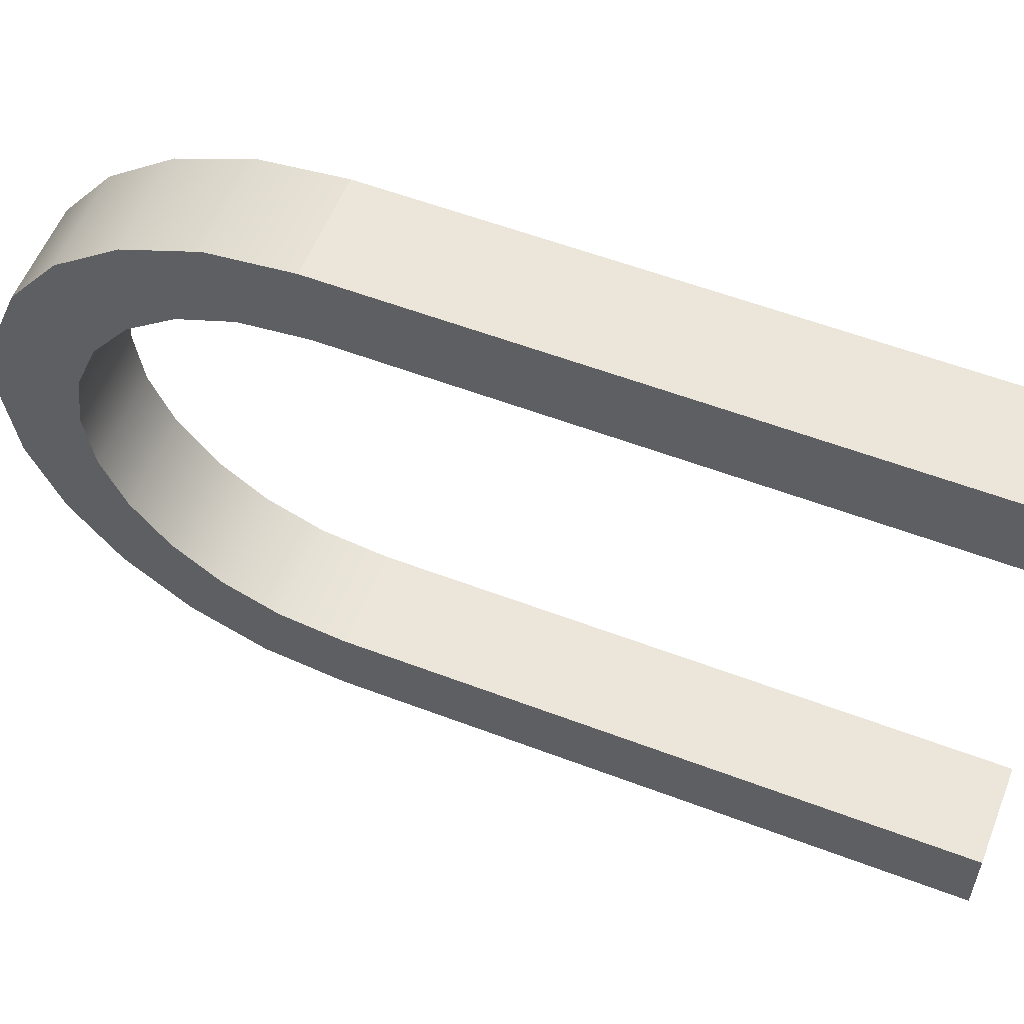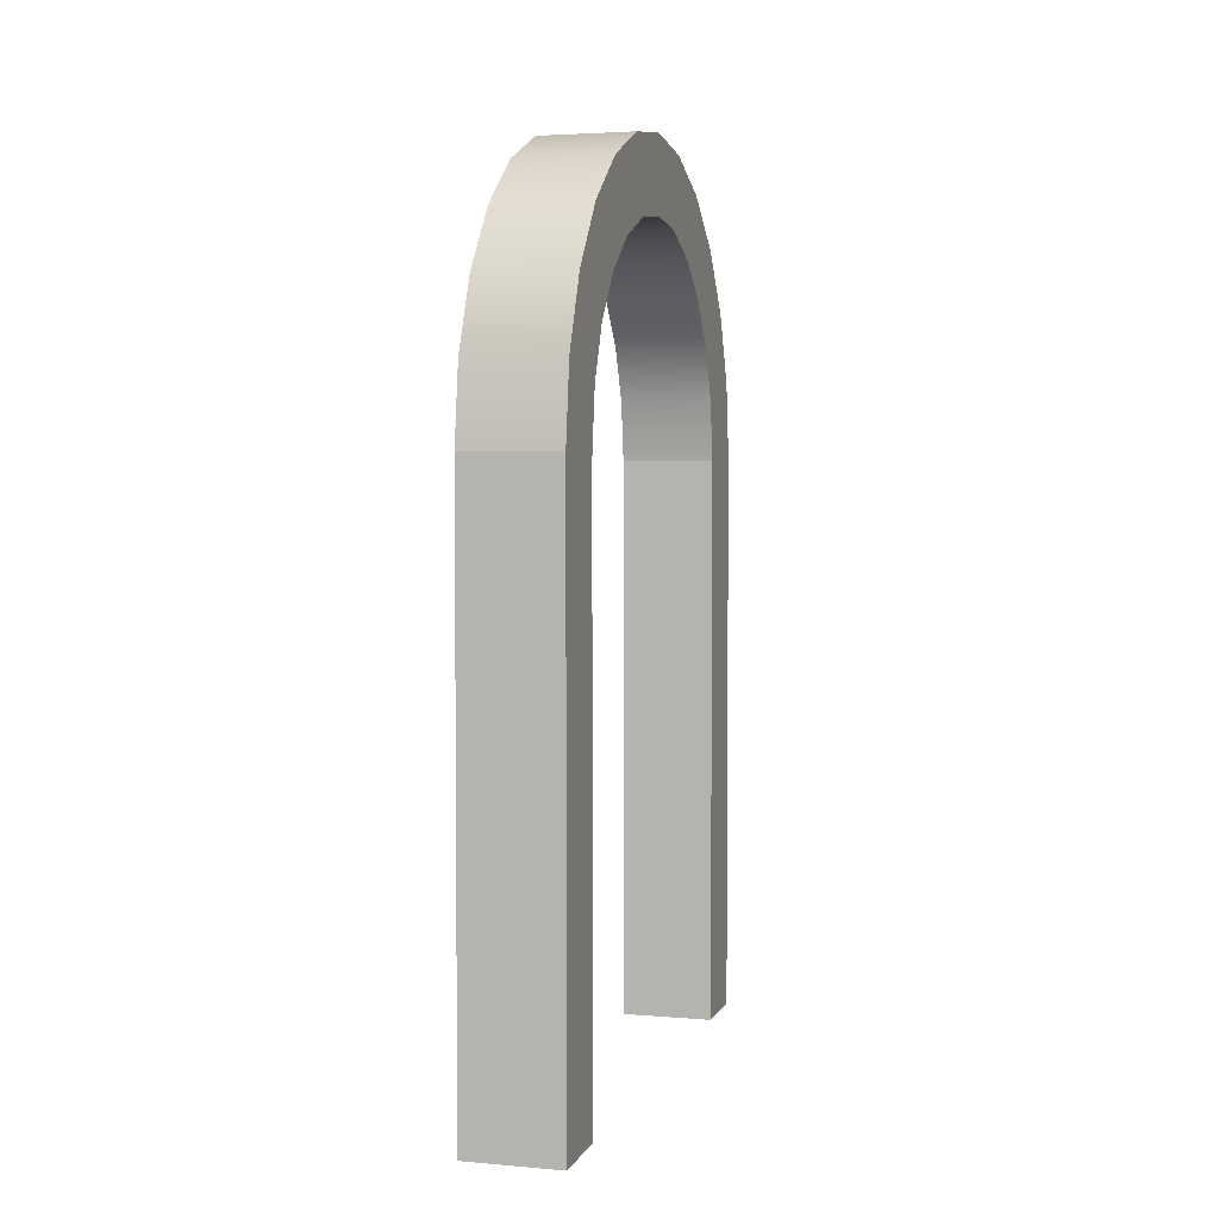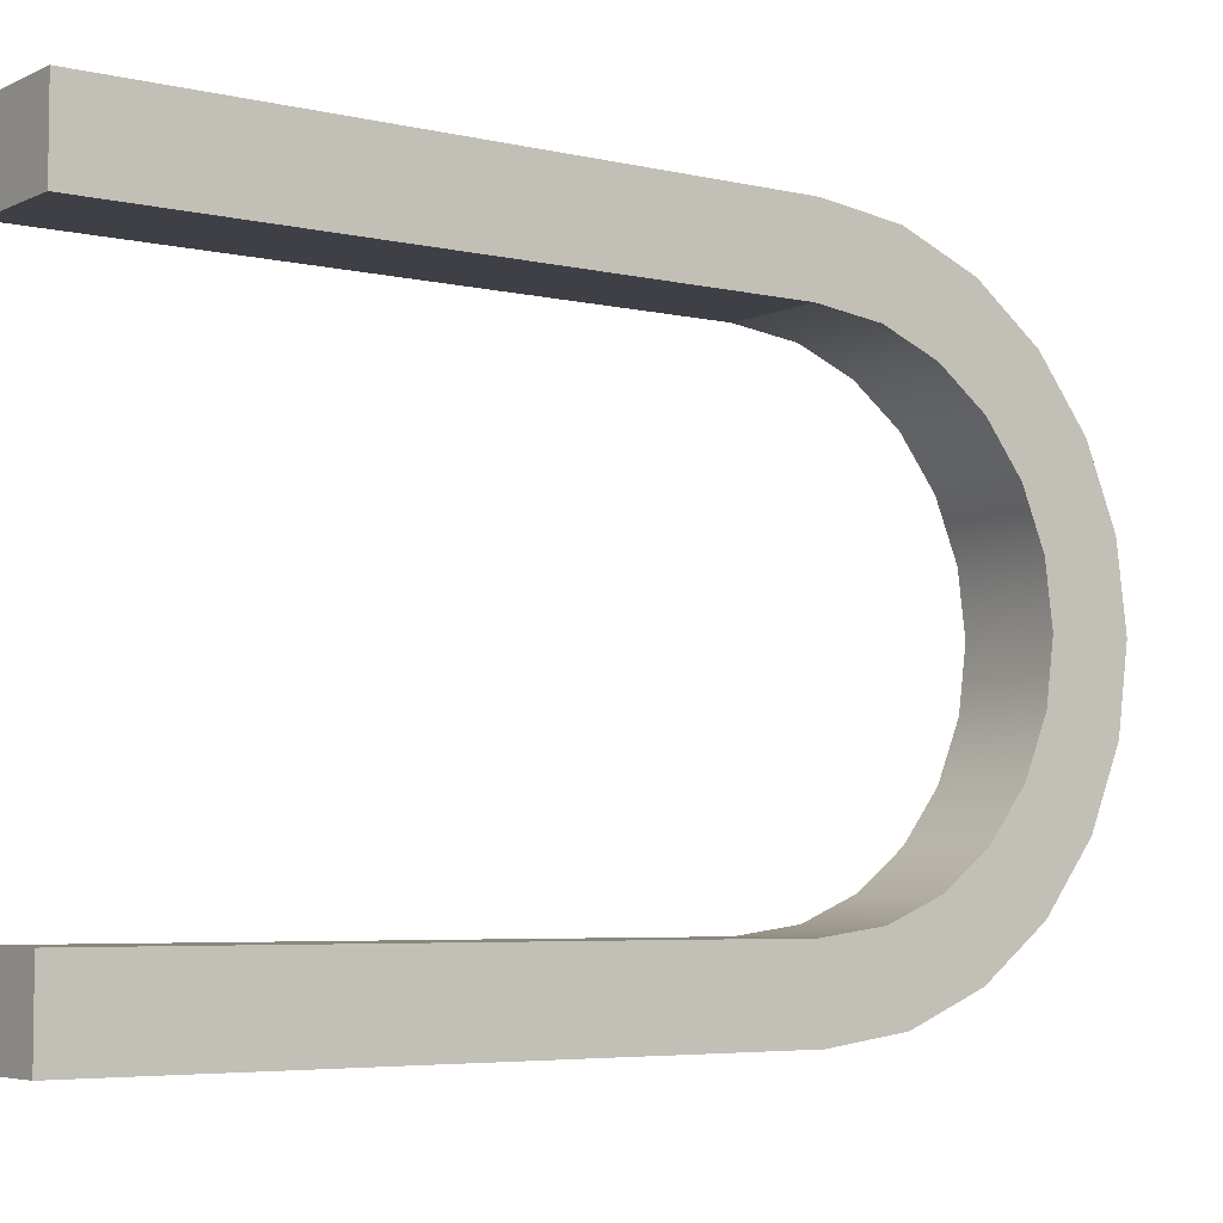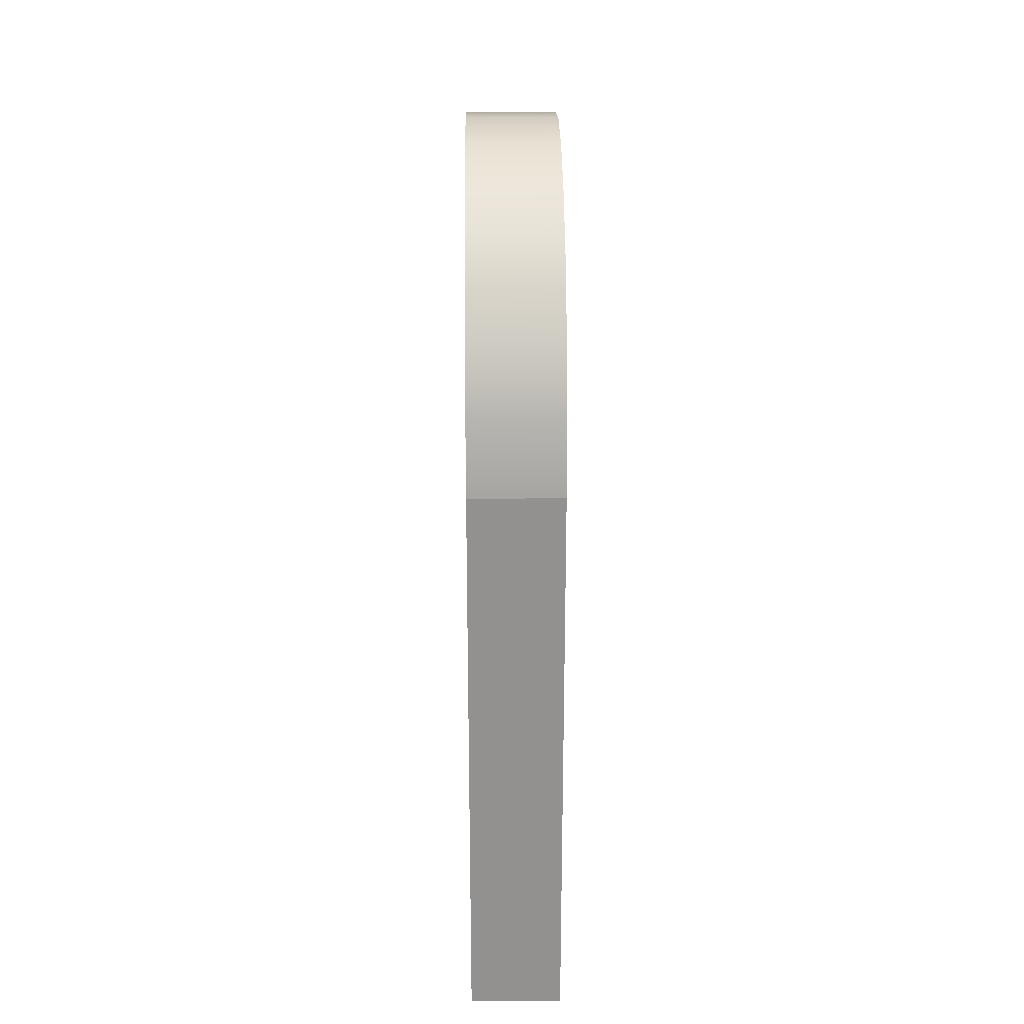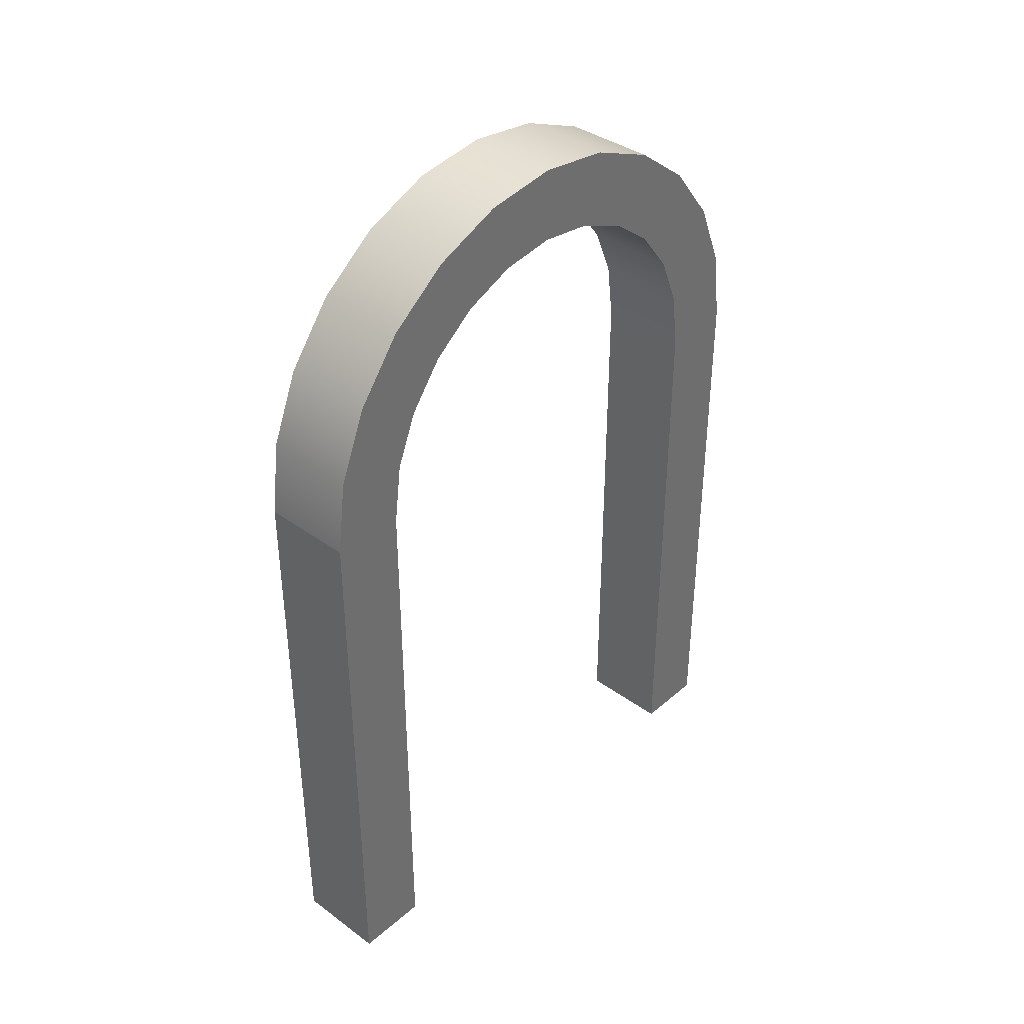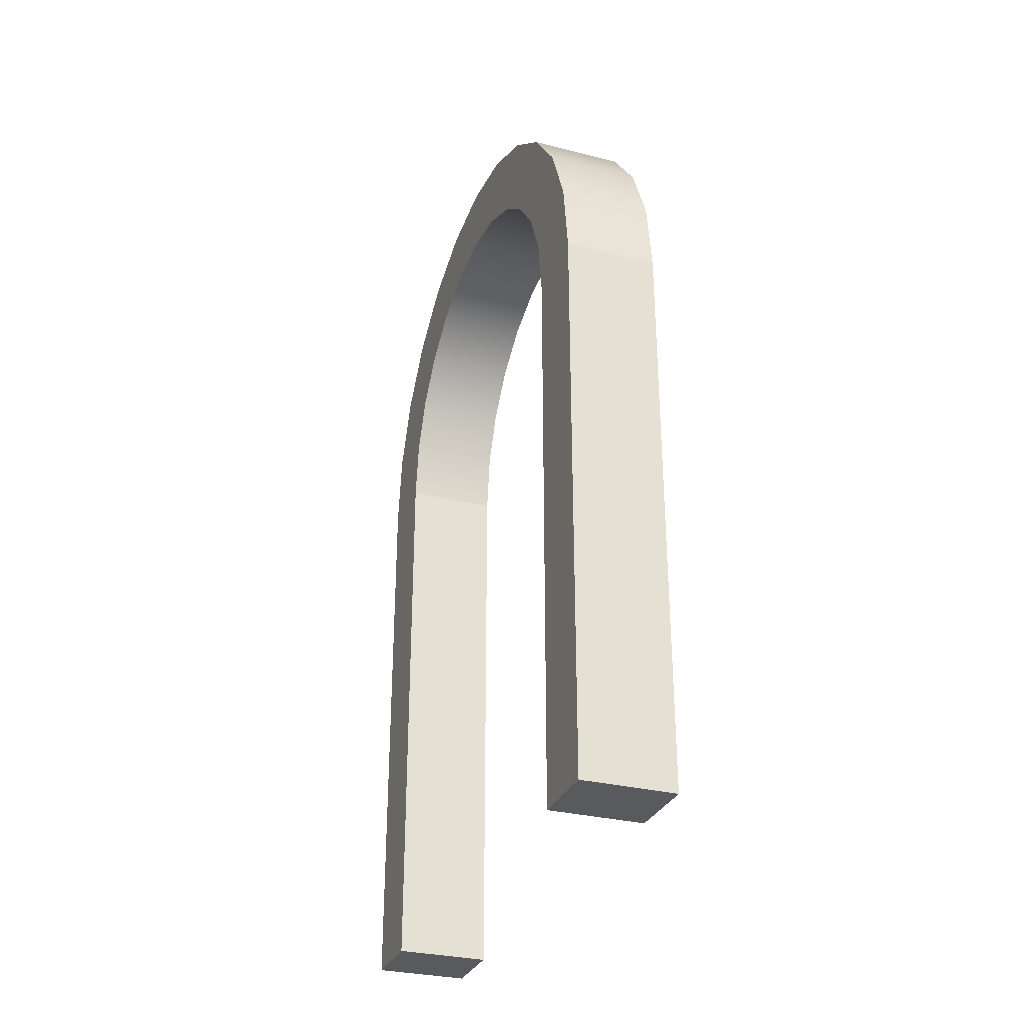
<metadata>
{"format":"obj","ext":"obj","renderer":"f3d","projection":"perspective","resolution":1024,"background":"white","views":[{"elev":56.9,"azim":-68.4,"up":"+Z"},{"elev":3.5,"azim":-164.2,"up":"+Y"},{"elev":-5.2,"azim":54.2,"up":"+Z"},{"elev":24.0,"azim":179.2,"up":"+Y"},{"elev":38.1,"azim":-137.3,"up":"+Y"},{"elev":-30.6,"azim":-20.1,"up":"+Y"}]}
</metadata>
<code>
o Mesh1_Group1_Model.197
v -0.5 0 0.1875
v -0.5 0 0.2273
v -0.5 0.3074 0.2273
v -0.5 0.34 0.2316
v -0.5 0.368 0.2432
v -0.5 0.3921 0.2617
v -0.5 0.4105 0.2857
v -0.5 0.4221 0.3137
v -0.5 0.4261 0.3438
v -0.5 0.4221 0.3738
v -0.5 0.4105 0.4018
v -0.5 0.3921 0.4258
v -0.5 0.368 0.4443
v -0.5 0.34 0.4559
v -0.5 0.3074 0.4602
v -0.5 0 0.4602
v -0.5 0 0.5
v -0.5 0.31 0.5
v -0.5 0.3504 0.4947
v -0.5 0.3881 0.4791
v -0.5 0.4205 0.4542
v -0.5 0.4453 0.4219
v -0.5 0.4609 0.3842
v -0.5 0.4662 0.3438
v -0.5 0.4609 0.3033
v -0.5 0.4453 0.2656
v -0.5 0.4205 0.2333
v -0.5 0.3881 0.2084
v -0.5 0.3504 0.1928
v -0.5 0.31 0.1875
v -0.45 0 0.1875
v -0.45 0 0.2273
v -0.45 0 0.5
v -0.45 0 0.4602
v -0.45 0.3074 0.4602
v -0.45 0.34 0.4559
v -0.45 0.368 0.4443
v -0.45 0.3921 0.4258
v -0.45 0.4105 0.4018
v -0.45 0.4221 0.3738
v -0.45 0.4261 0.3438
v -0.45 0.4221 0.3137
v -0.45 0.4105 0.2857
v -0.45 0.3921 0.2617
v -0.45 0.368 0.2432
v -0.45 0.34 0.2316
v -0.45 0.3074 0.2273
v -0.45 0.31 0.1875
v -0.45 0.3504 0.1928
v -0.45 0.3881 0.2084
v -0.45 0.4205 0.2333
v -0.45 0.4453 0.2656
v -0.45 0.4609 0.3033
v -0.45 0.4662 0.3438
v -0.45 0.4609 0.3842
v -0.45 0.4453 0.4219
v -0.45 0.4205 0.4542
v -0.45 0.3881 0.4791
v -0.45 0.3504 0.4947
v -0.45 0.31 0.5
f 59 36 37
f 39 56 57
f 31 32 2
f 1 2 3
f 48 31 1
f 49 48 30
f 50 49 29
f 51 50 28
f 52 51 27
f 53 52 26
f 54 53 25
f 55 54 24
f 56 55 23
f 57 56 22
f 58 57 21
f 59 58 20
f 60 59 19
f 33 60 18
f 3 2 32
f 4 3 47
f 5 4 46
f 6 5 45
f 7 6 44
f 8 7 43
f 9 8 42
f 10 9 41
f 11 10 40
f 12 11 39
f 13 12 38
f 14 13 37
f 15 14 36
f 31 47 32
f 16 15 35
f 45 49 50
f 46 48 49
f 51 44 45
f 43 51 52
f 51 45 50
f 9 23 24
f 29 5 28
f 39 55 56
f 41 55 40
f 37 57 58
f 39 57 38
f 41 54 55
f 60 36 59
f 59 37 58
f 33 35 60
f 11 22 23
f 17 16 34
f 60 35 36
f 9 24 25
f 21 12 13
f 5 6 27
f 7 26 27
f 9 10 23
f 41 42 53
f 46 47 48
f 17 34 33
f 14 18 19
f 11 12 21
f 9 25 8
f 30 4 29
f 33 34 35
f 7 27 6
f 43 53 42
f 41 53 54
f 31 48 47
f 7 25 26
f 21 13 20
f 13 19 20
f 5 27 28
f 14 15 18
f 11 21 22
f 11 23 10
f 17 15 16
f 17 18 15
f 43 44 51
f 37 38 57
f 39 40 55
f 13 14 19
f 7 8 25
f 43 52 53
f 45 46 49
f 30 3 4
f 29 4 5
f 16 35 34
f 15 36 35
f 14 37 36
f 13 38 37
f 12 39 38
f 11 40 39
f 10 41 40
f 9 42 41
f 8 43 42
f 7 44 43
f 6 45 44
f 5 46 45
f 4 47 46
f 3 32 47
f 33 18 17
f 60 19 18
f 59 20 19
f 58 21 20
f 57 22 21
f 56 23 22
f 55 24 23
f 54 25 24
f 53 26 25
f 52 27 26
f 51 28 27
f 50 29 28
f 49 30 29
f 48 1 30
f 1 3 30
f 31 2 1

</code>
